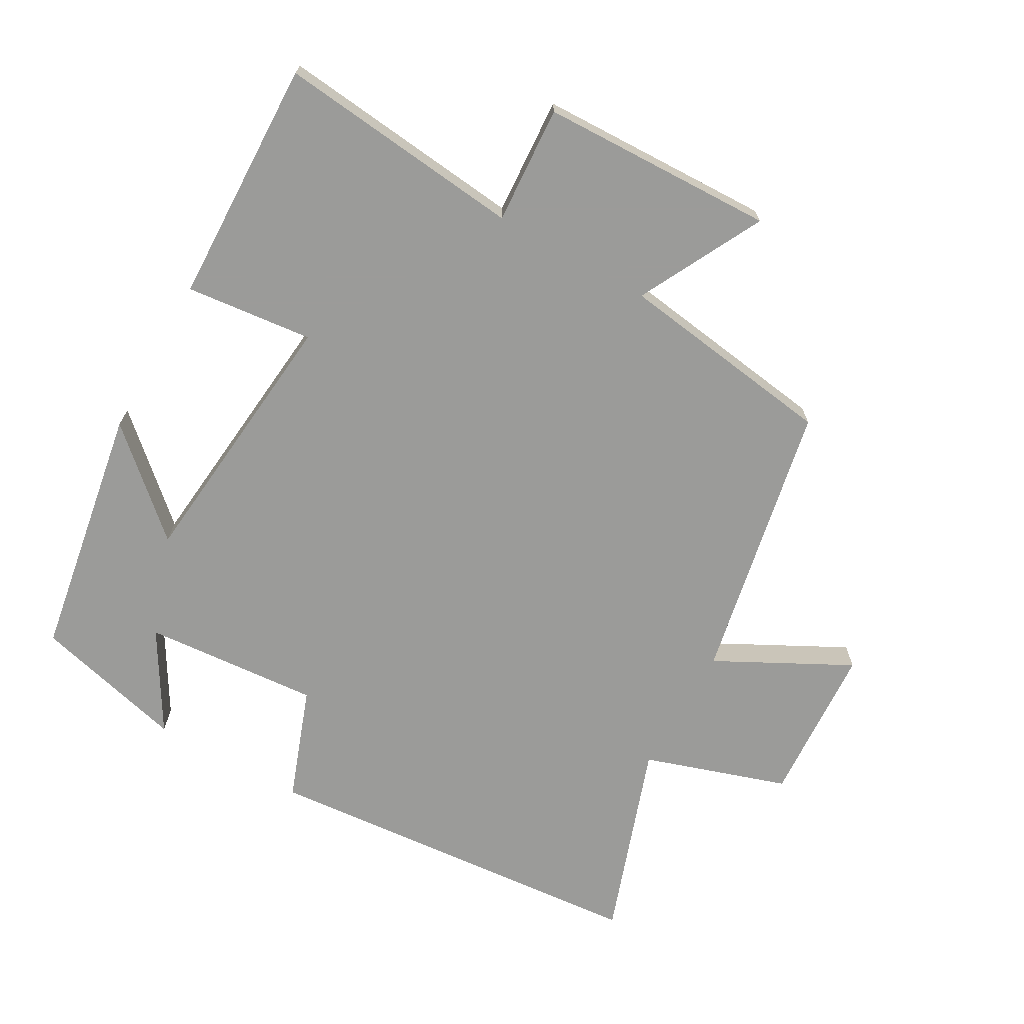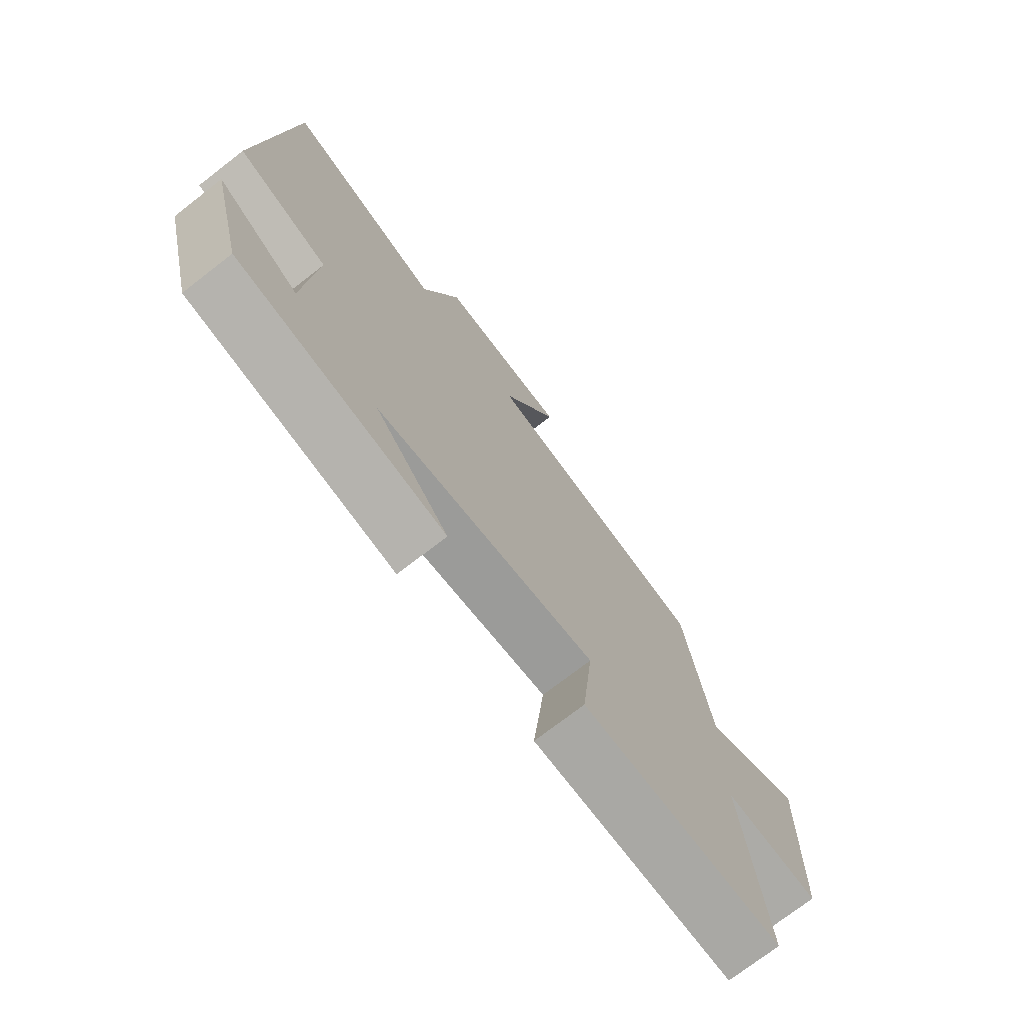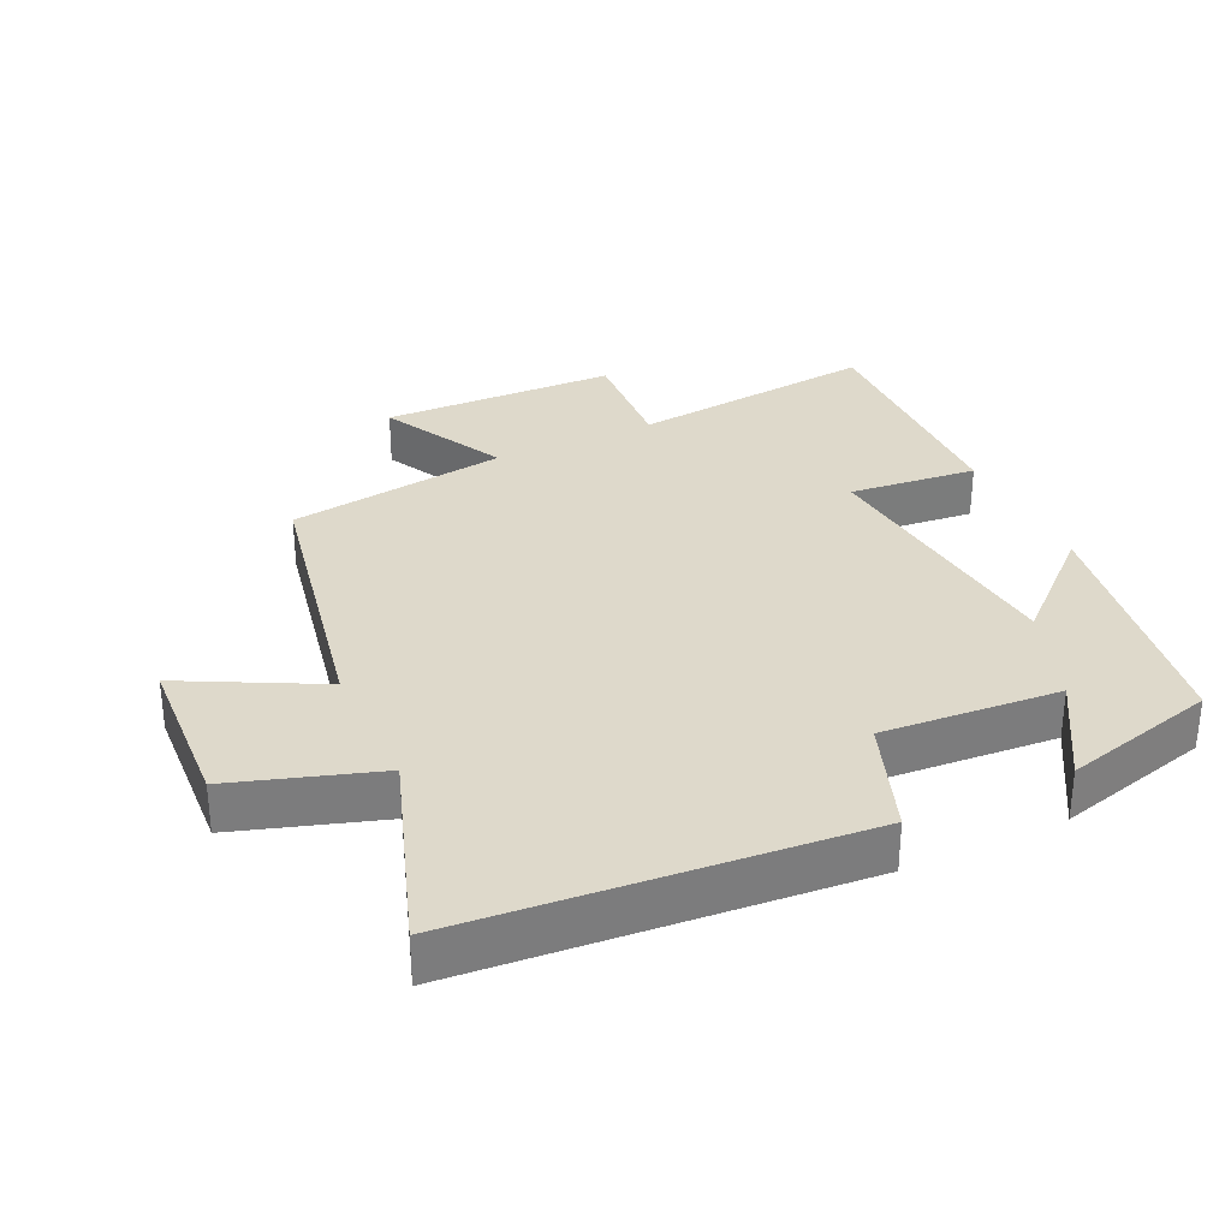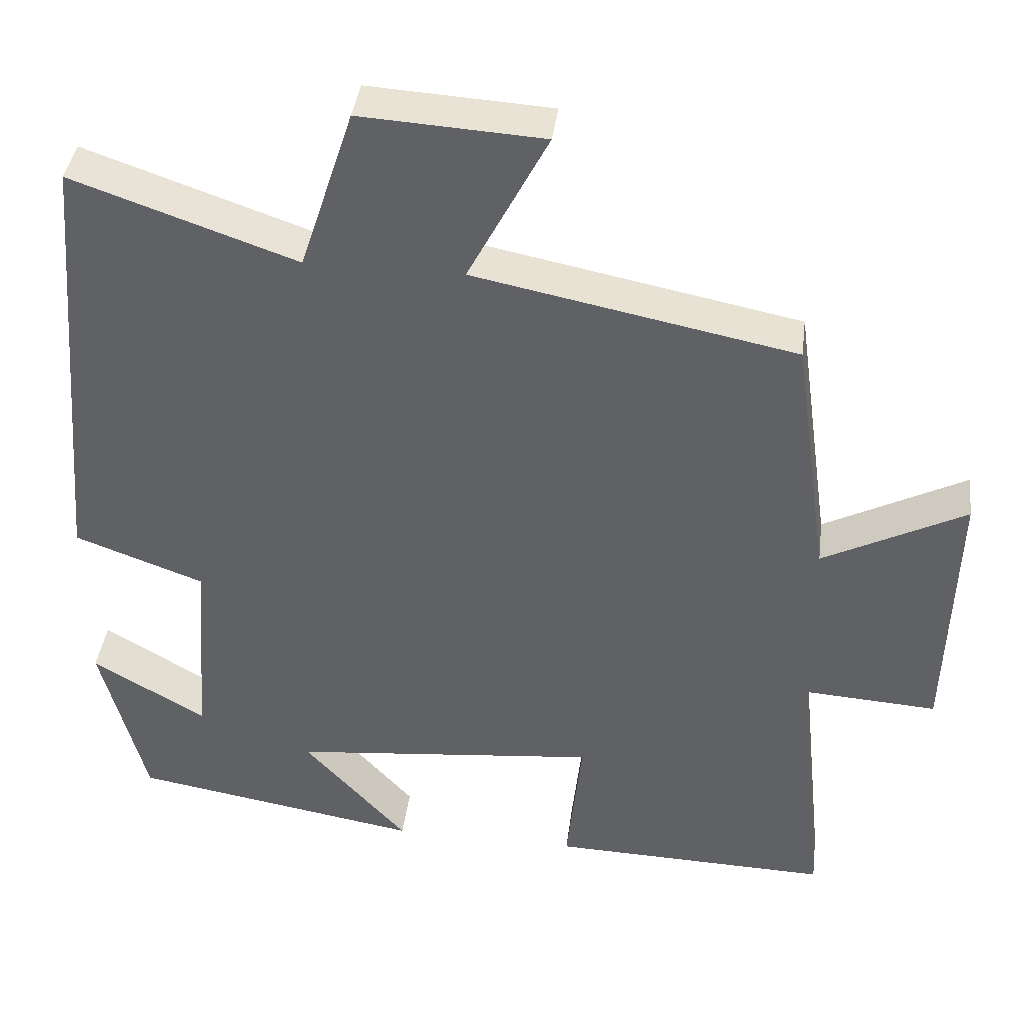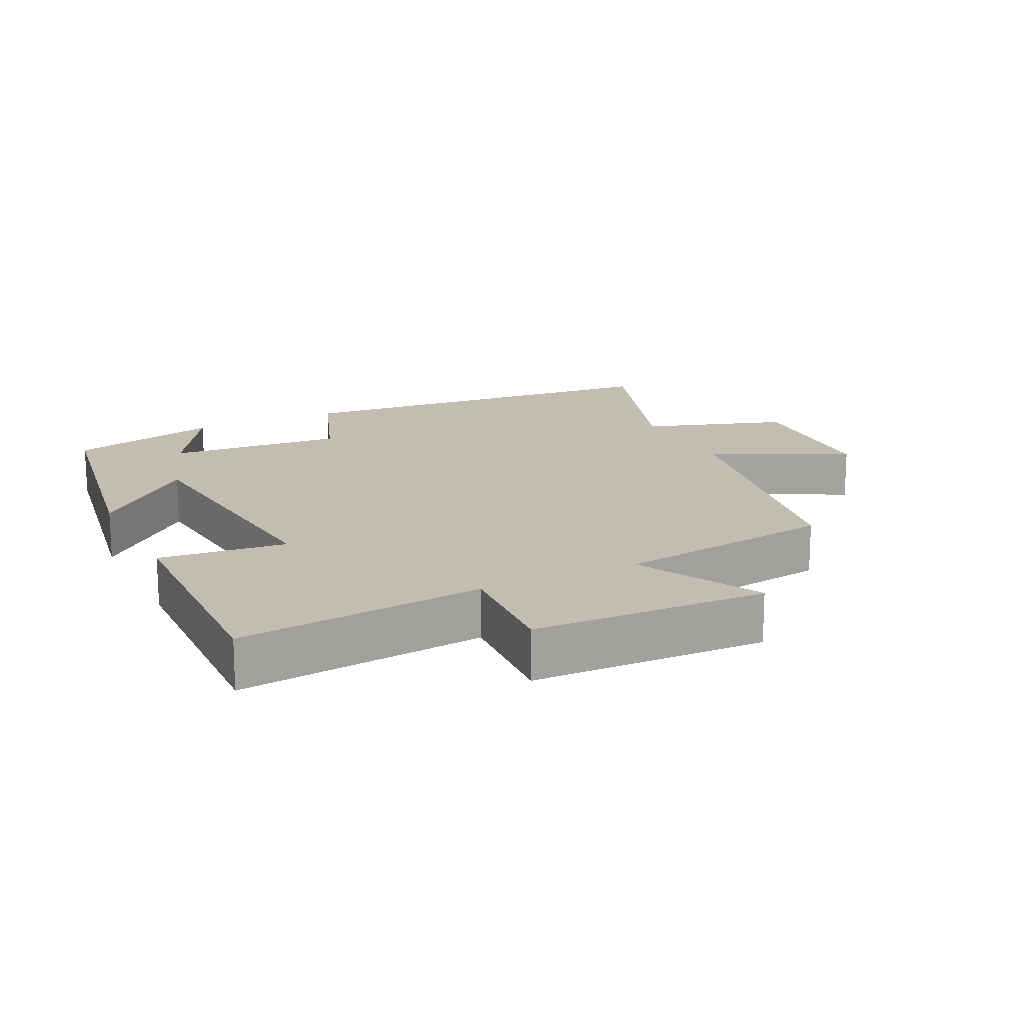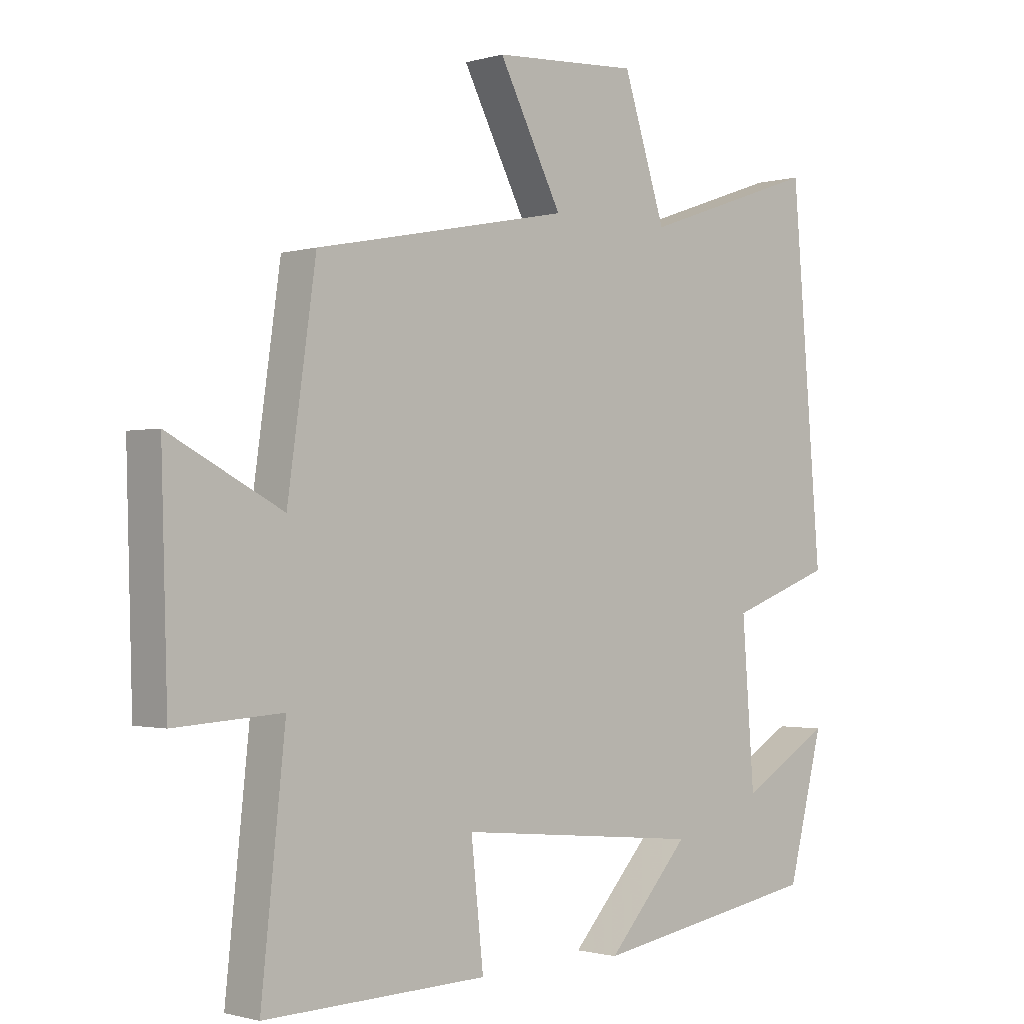
<metadata>
{"format":"obj","ext":"obj","renderer":"f3d","projection":"perspective","resolution":1024,"background":"white","views":[{"elev":-69.6,"azim":-119.4,"up":"+Y"},{"elev":-73.8,"azim":127.7,"up":"+Z"},{"elev":31.7,"azim":64.7,"up":"+Y"},{"elev":39.8,"azim":-172.7,"up":"+Z"},{"elev":16.8,"azim":-116.1,"up":"+Y"},{"elev":-1.1,"azim":-43.6,"up":"+Z"}]}
</metadata>
<code>
v -0.454 0.07 0.418
v -0.04 0.07 0.5
v -0.143 0.07 0.698
v 0.093 0.07 0.712
v 0.162 0.07 0.5
v 0.451 0.07 0.6
v 0.5 0.07 0.022
v 0.333 0.07 -0.039
v 0.353 0.07 -0.299
v 0.5 0.07 -0.212
v 0.442 0.07 -0.437
v 0.067 0.07 -0.5
v 0.201 0.07 -0.352
v -0.197 0.07 -0.312
v -0.177 0.07 -0.5
v -0.539 0.07 -0.51
v -0.5 0.07 -0.146
v -0.674 0.07 -0.157
v -0.684 0.07 0.189
v -0.5 0.07 0.094
v -0.454 0 0.418
v -0.04 0 0.5
v -0.143 0 0.698
v 0.093 0 0.712
v 0.162 0 0.5
v 0.451 0 0.6
v 0.5 0 0.022
v 0.333 0 -0.039
v 0.353 0 -0.299
v 0.5 0 -0.212
v 0.442 0 -0.437
v 0.067 0 -0.5
v 0.201 0 -0.352
v -0.197 0 -0.312
v -0.177 0 -0.5
v -0.539 0 -0.51
v -0.5 0 -0.146
v -0.674 0 -0.157
v -0.684 0 0.189
v -0.5 0 0.094
f 17 18 19 20
f 17 20 1 2
f 14 15 16 17
f 13 14 17 2
f 11 12 13
f 9 10 11
f 9 11 13
f 8 9 13 2
f 5 6 7 8
f 4 5 8
f 3 4 8
f 2 3 8
f 40 39 38 37
f 22 21 40 37
f 37 36 35 34
f 22 37 34 33
f 33 32 31
f 31 30 29
f 33 31 29
f 22 33 29 28
f 28 27 26 25
f 28 25 24
f 28 24 23
f 28 23 22
f 1 21 22 2
f 2 22 23 3
f 3 23 24 4
f 4 24 25 5
f 5 25 26 6
f 6 26 27 7
f 7 27 28 8
f 8 28 29 9
f 9 29 30 10
f 10 30 31 11
f 11 31 32 12
f 12 32 33 13
f 13 33 34 14
f 14 34 35 15
f 15 35 36 16
f 16 36 37 17
f 17 37 38 18
f 18 38 39 19
f 19 39 40 20
f 20 40 21 1

</code>
